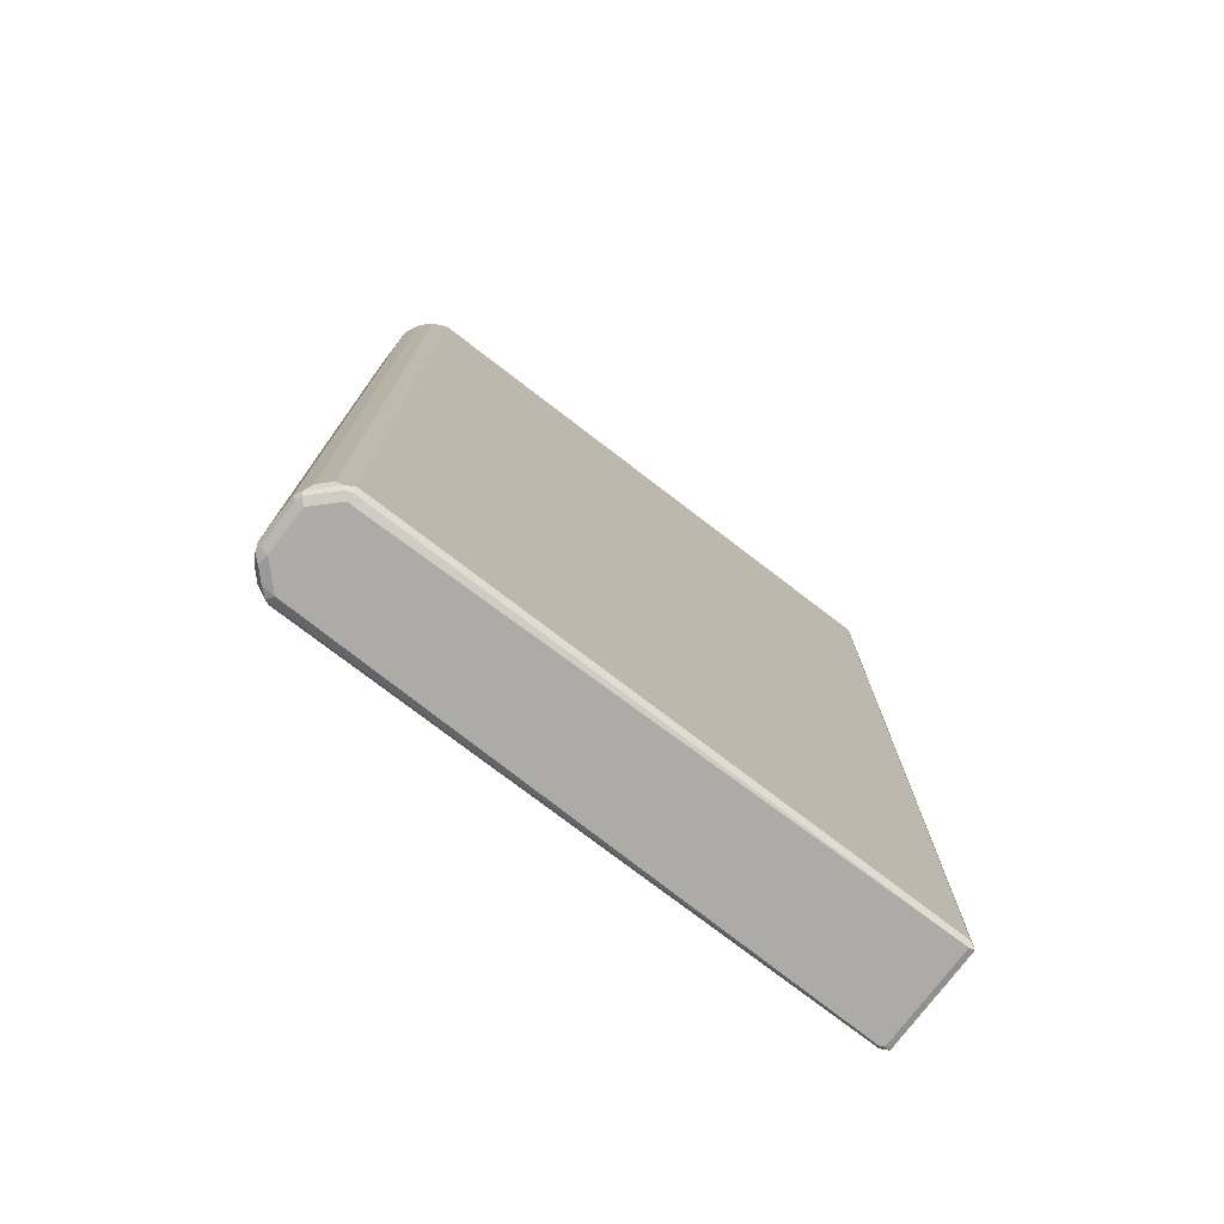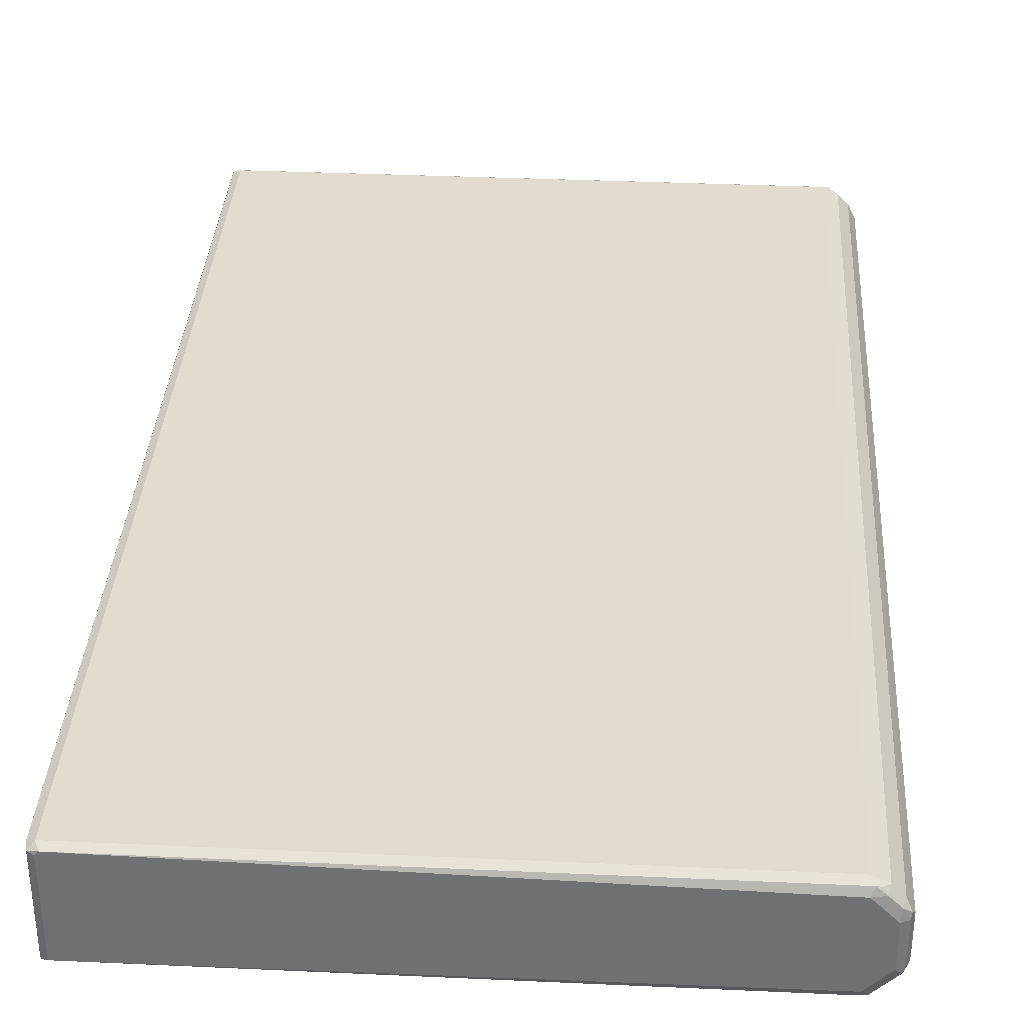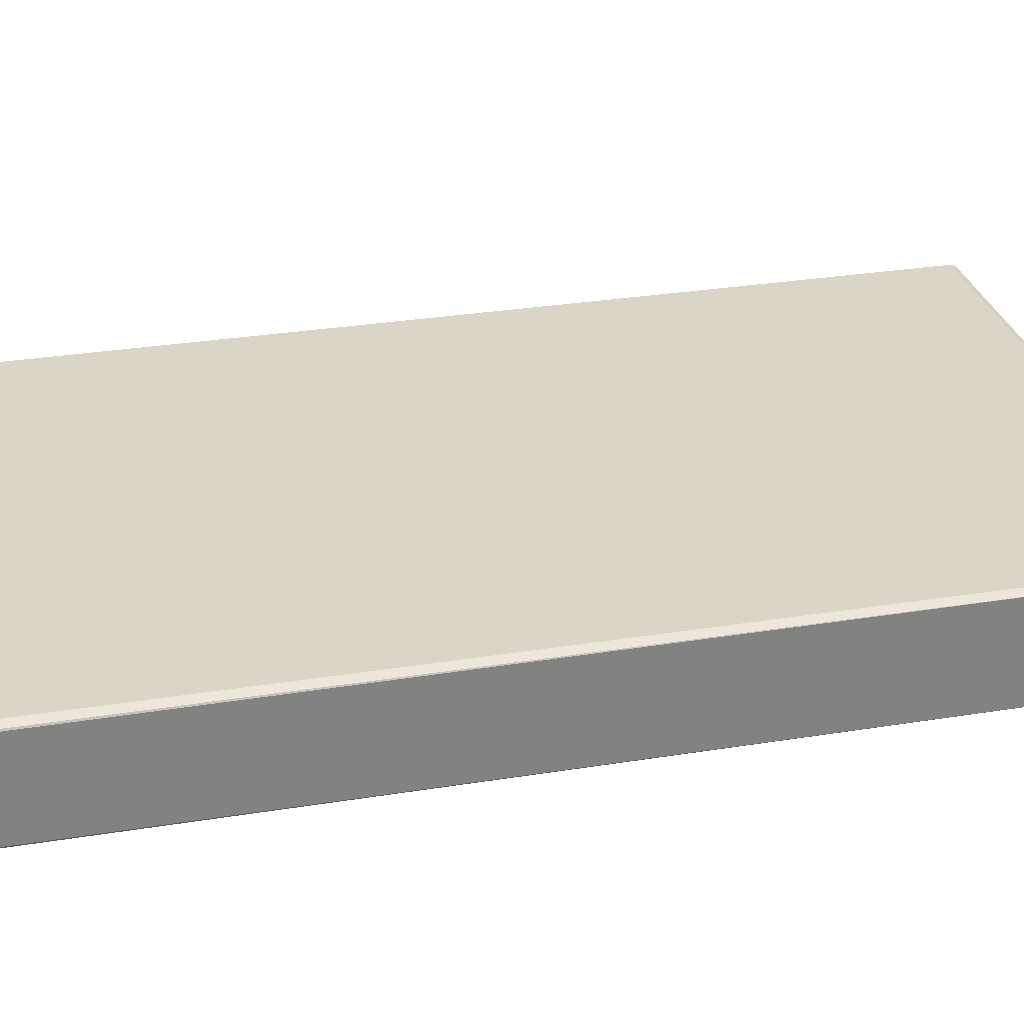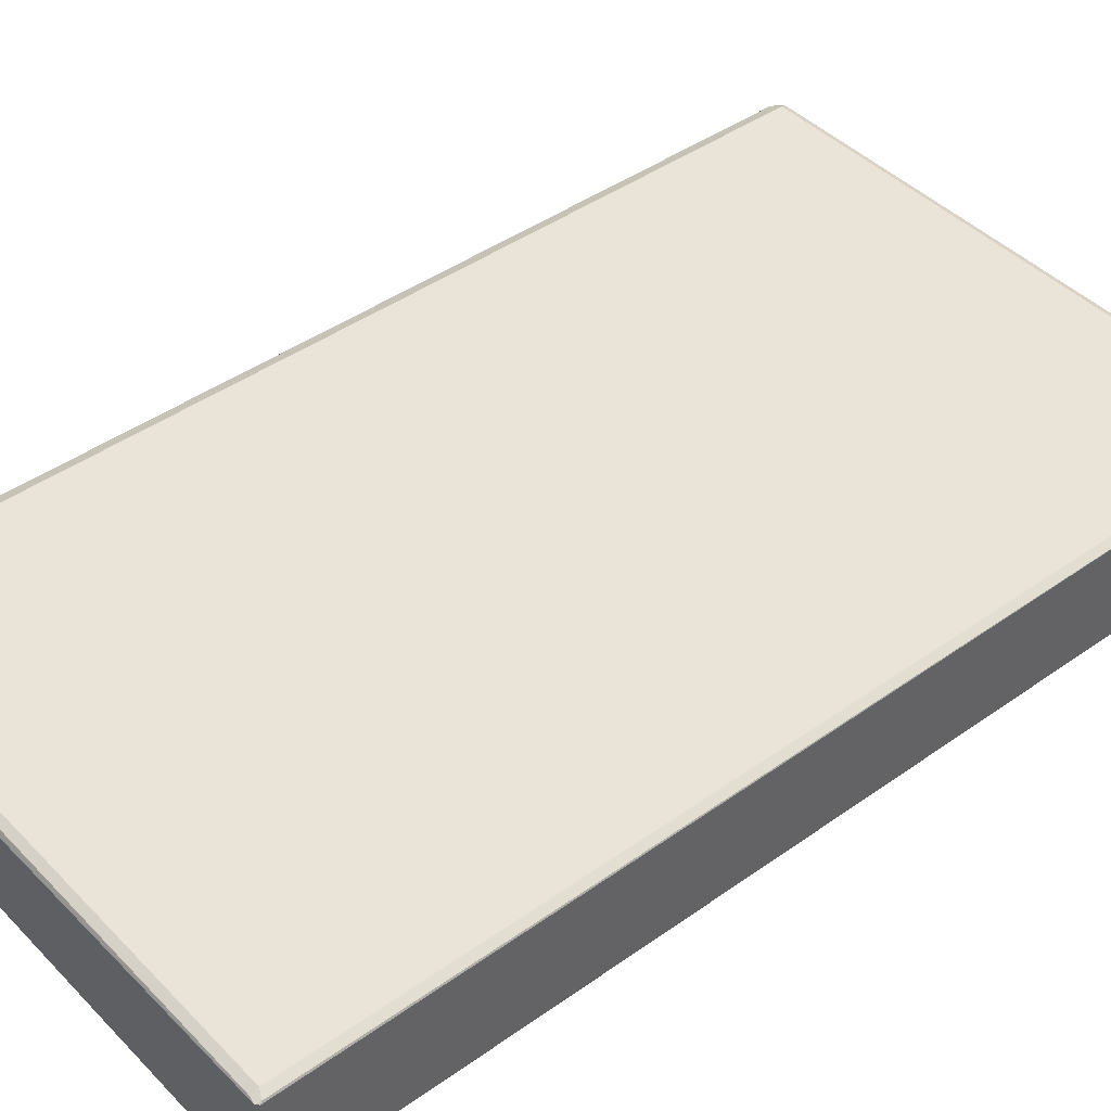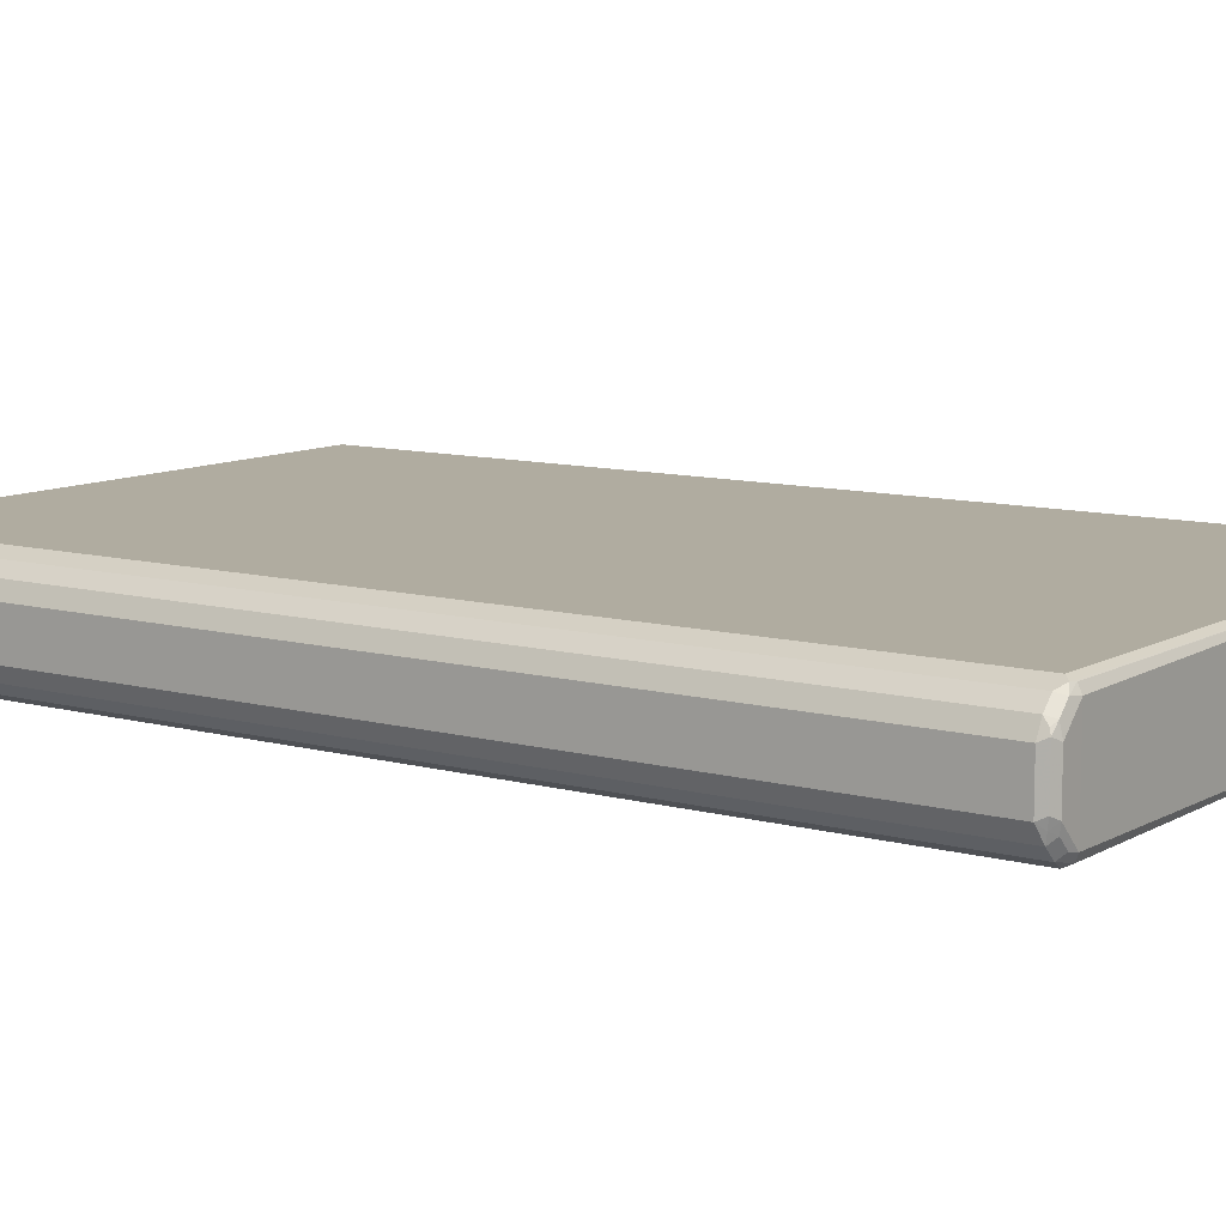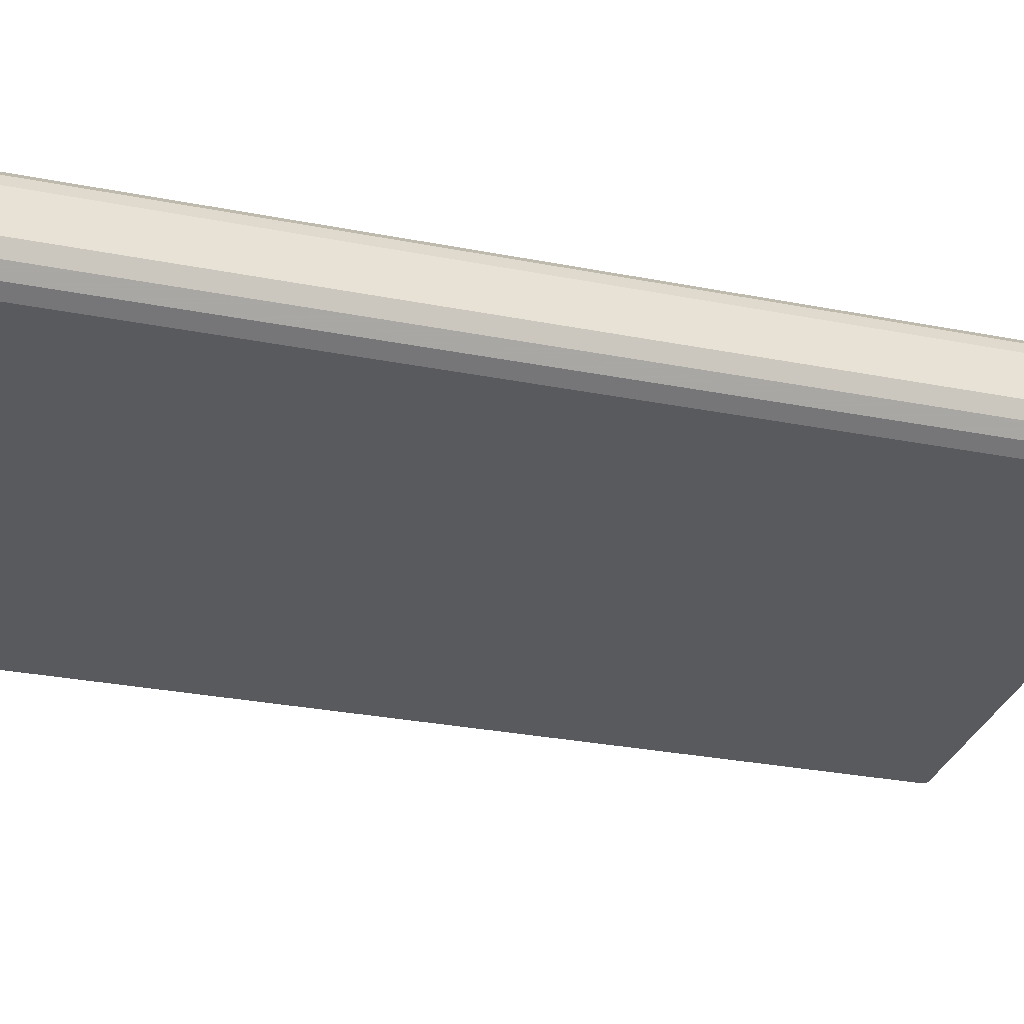
<metadata>
{"format":"obj","ext":"obj","renderer":"f3d","projection":"perspective","resolution":1024,"background":"white","views":[{"elev":-76.7,"azim":-37.4,"up":"+Z"},{"elev":34.7,"azim":-176.5,"up":"+Y"},{"elev":29.6,"azim":76.6,"up":"+Y"},{"elev":43.2,"azim":49.9,"up":"+Y"},{"elev":9.9,"azim":-54.9,"up":"+Y"},{"elev":-30.7,"azim":-105.6,"up":"+Y"}]}
</metadata>
<code>
v -0.5085 -0.03632 0.817
v -0.4963 -0.06053 0.8231
v -0.4994 -0.0454 0.8262
v -0.5023 -0.03025 0.8291
v -0.5085 0.03632 0.817
v -0.5085 -0.03632 -0.817
v -0.4782 -0.07868 0.8231
v -0.4873 -0.05144 0.8322
v -0.4963 -0.06053 -0.811
v -0.4902 -0.03632 0.8354
v -0.5023 0.04236 0.8291
v -0.4994 0.04993 0.8262
v -0.4963 0.06053 0.817
v -0.5039 0.0454 -0.8262
v -0.5085 0.03632 -0.817
v -0.5023 -0.03632 -0.8291
v -0.4994 -0.0454 -0.8308
v -0.5023 -0.04842 -0.8231
v -0.454 -0.0908 0.817
v -0.463 -0.08172 0.8262
v -0.454 -0.07263 0.8354
v -0.469 -0.06961 0.8322
v -0.4782 -0.07868 -0.811
v -0.4661 -0.08474 -0.8231
v -0.4902 0.03632 0.8354
v -0.4902 0.05674 0.8308
v -0.4721 0.07491 0.8308
v -0.4782 0.07868 0.817
v -0.4963 0.06053 -0.817
v -0.4925 0.05447 -0.8308
v -0.5023 0.03632 -0.8291
v -0.4902 0.03632 -0.8354
v -0.4902 -0.03632 -0.8354
v -0.454 -0.07263 -0.8354
v -0.4812 -0.06355 -0.8308
v 0.4903 -0.0908 0.817
v -0.4479 -0.08474 0.8291
v -0.454 -0.0908 -0.817
v -0.454 0.07263 0.8354
v 0.4994 -0.08172 0.8308
v -0.463 -0.08172 -0.8308
v -0.454 0.08474 0.8291
v -0.463 0.08625 0.8262
v -0.454 0.0908 0.817
v -0.4782 0.07868 -0.817
v -0.4744 0.07263 -0.8308
v -0.454 0.07263 -0.8354
v 0.4903 -0.08474 -0.8291
v 0.5023 -0.08474 0.817
v 0.5039 -0.08172 0.8262
v 0.4963 -0.08474 0.8291
v 0.4903 -0.0908 -0.817
v 0.4994 -0.08625 -0.8262
v -0.454 -0.08474 -0.8291
v 0.4994 0.08172 0.8308
v 0.4903 0.08474 0.8291
v 0.4903 0.0908 0.817
v -0.454 0.0908 -0.817
v -0.4675 0.08172 -0.8262
v -0.46 0.08474 -0.8291
v 0.4842 0.08474 -0.8291
v 0.4903 0.07868 -0.8291
v 0.5023 -0.08474 -0.817
v 0.5039 0.08172 0.8262
v 0.4994 0.08172 -0.8262
v 0.5023 0.08474 0.8231
v 0.4903 0.0908 -0.817
v 0.5023 0.07868 -0.817
v 0.5023 0.08474 -0.811
f 1 2 3
f 40 64 55
f 40 50 64
f 40 51 50
f 39 55 42
f 38 53 52
f 38 54 53
f 38 41 54
f 37 51 40
f 36 53 49
f 36 52 53
f 36 50 51
f 36 49 50
f 34 62 48
f 34 47 62
f 34 41 35
f 34 48 41
f 32 34 33
f 32 47 34
f 32 46 47
f 30 32 31
f 30 46 32
f 29 46 30
f 29 45 46
f 28 58 45
f 28 44 58
f 28 43 44
f 27 43 28
f 27 42 43
f 27 39 42
f 41 48 54
f 42 55 56
f 42 56 43
f 43 56 57
f 64 69 66
f 64 68 69
f 61 65 62
f 61 67 65
f 58 60 59
f 58 61 60
f 58 67 61
f 57 69 67
f 57 66 69
f 55 57 56
f 55 66 57
f 55 64 66
f 53 68 63
f 53 65 68
f 25 27 26
f 50 68 64
f 49 63 50
f 49 53 63
f 48 65 53
f 48 62 65
f 48 53 54
f 47 60 61
f 47 61 62
f 46 60 47
f 46 59 60
f 45 59 46
f 45 58 59
f 44 67 58
f 44 57 67
f 43 57 44
f 50 63 68
f 25 39 27
f 24 41 38
f 24 35 41
f 7 24 38
f 7 23 24
f 7 22 8
f 7 21 22
f 7 20 21
f 7 19 20
f 6 18 9
f 6 17 18
f 6 16 17
f 6 14 16
f 6 15 14
f 5 14 15
f 5 13 14
f 5 12 13
f 7 38 19
f 5 11 12
f 4 10 25
f 3 10 4
f 3 8 10
f 2 23 7
f 2 9 23
f 2 8 3
f 2 7 8
f 1 9 2
f 1 6 9
f 1 15 6
f 1 5 15
f 1 11 5
f 1 4 11
f 1 3 4
f 4 25 11
f 65 67 69
f 8 22 21
f 9 18 24
f 21 55 39
f 21 40 55
f 21 37 40
f 20 37 21
f 19 52 36
f 19 38 52
f 19 37 20
f 19 51 37
f 19 36 51
f 17 31 32
f 17 24 18
f 17 35 24
f 17 34 35
f 17 33 34
f 8 21 10
f 17 32 33
f 14 31 16
f 14 30 31
f 14 29 30
f 13 29 14
f 13 45 29
f 13 28 45
f 13 27 28
f 13 26 27
f 12 26 13
f 11 26 12
f 11 25 26
f 10 39 25
f 10 21 39
f 9 24 23
f 16 31 17
f 65 69 68

</code>
